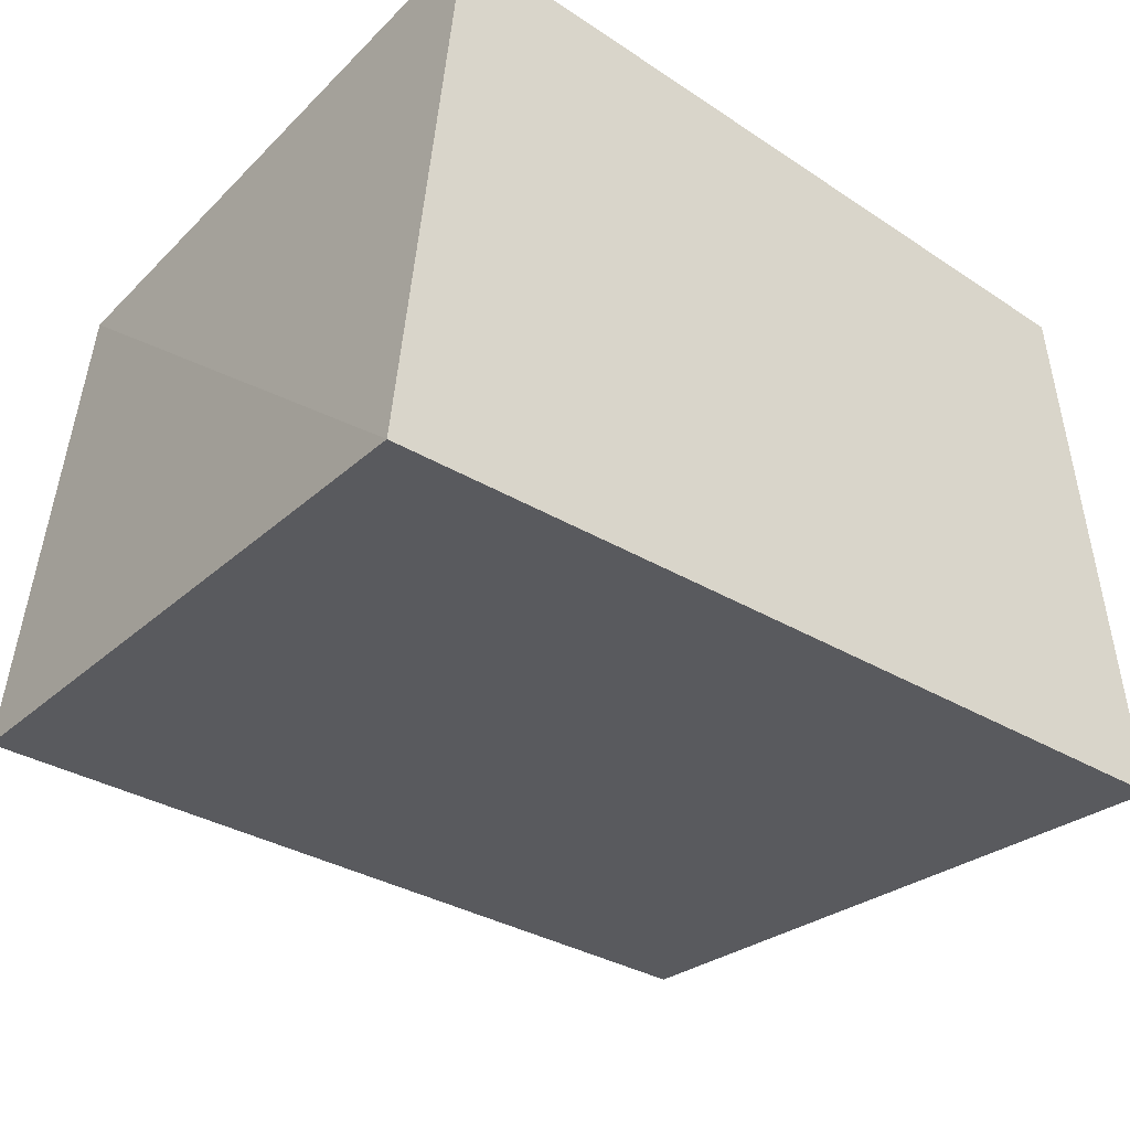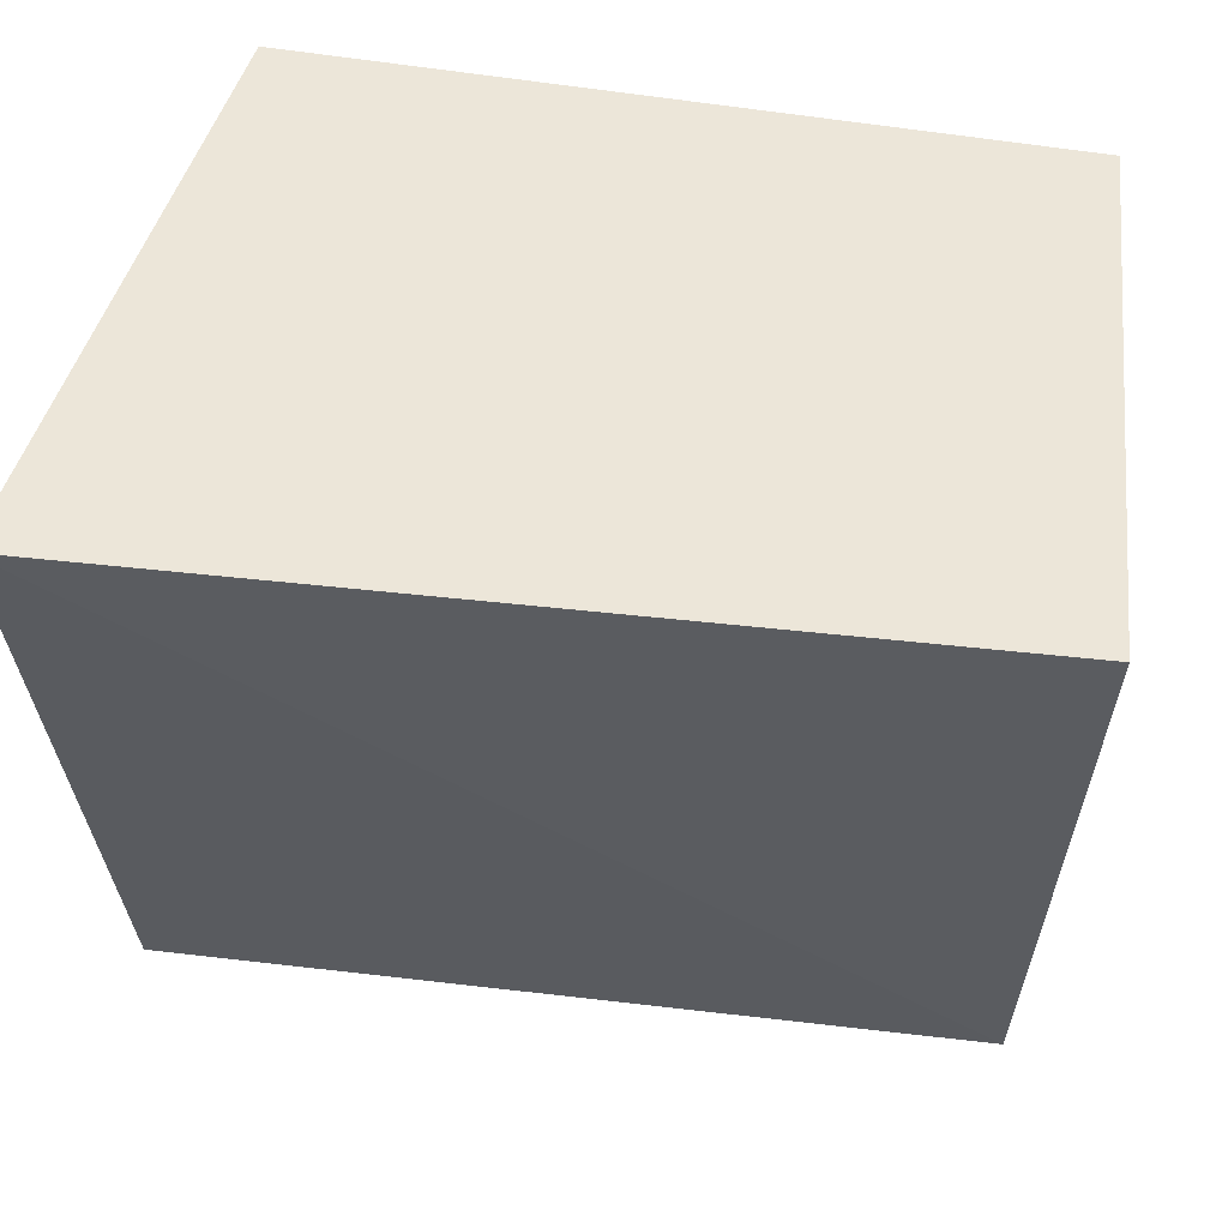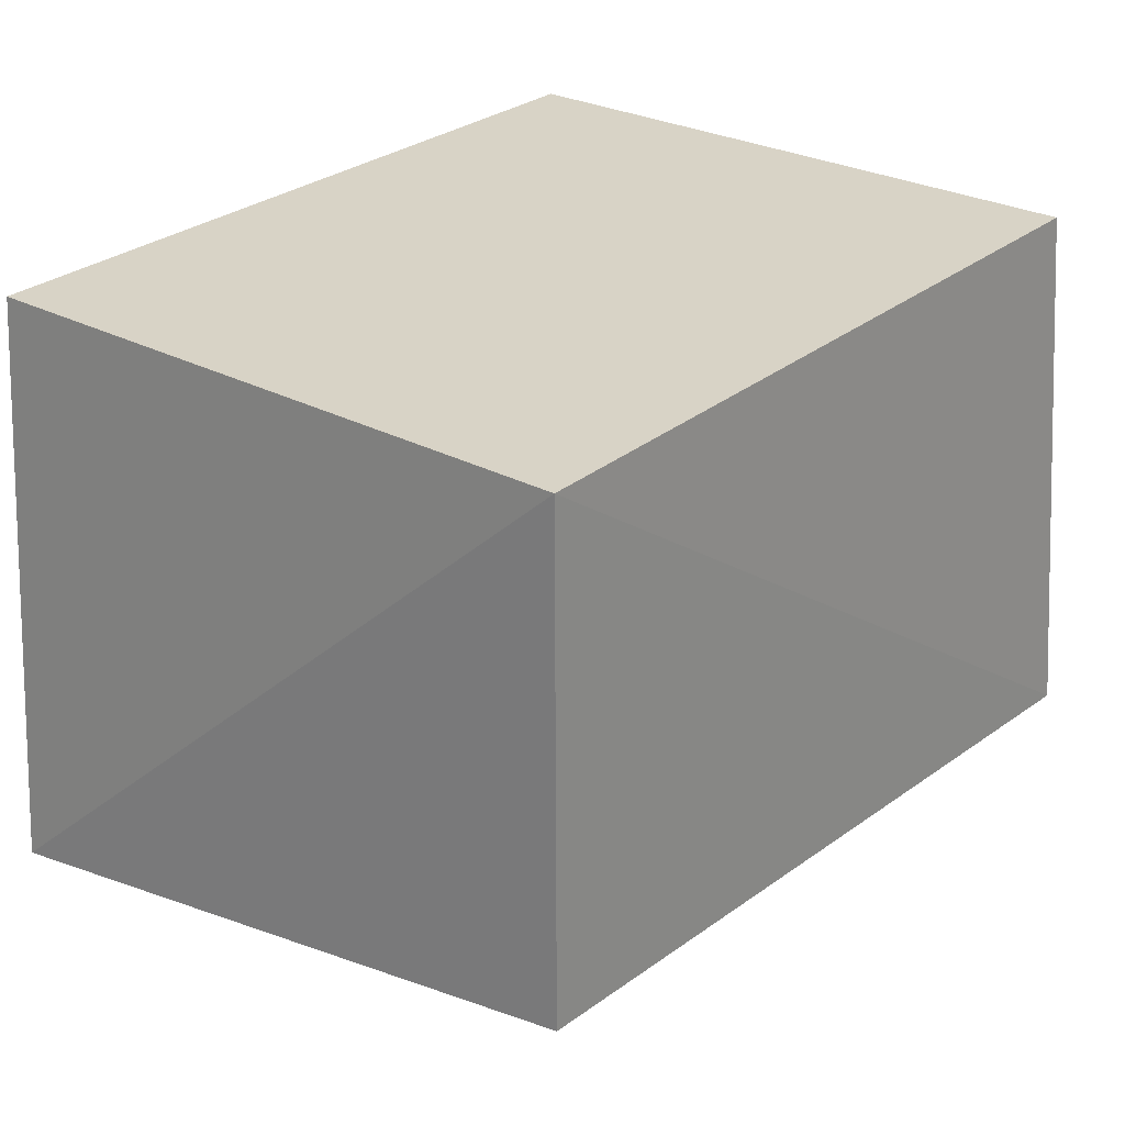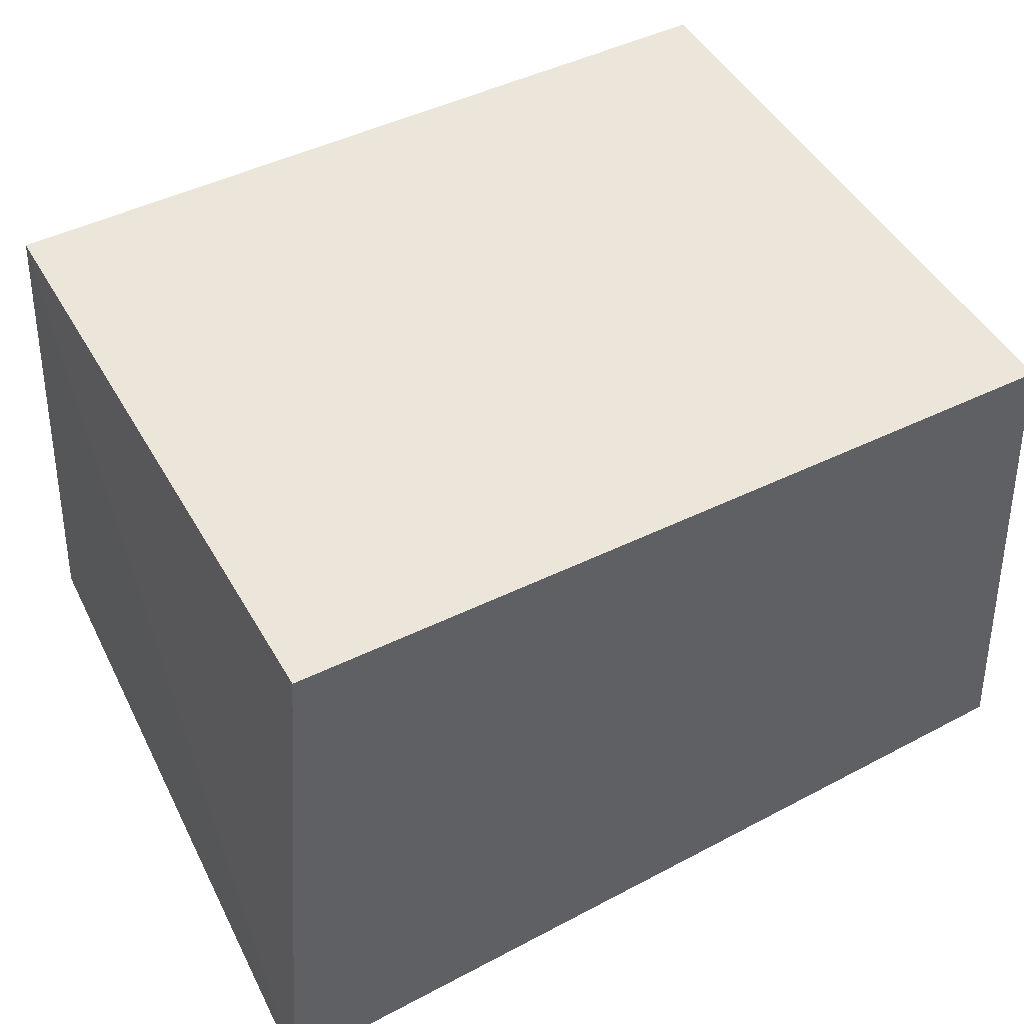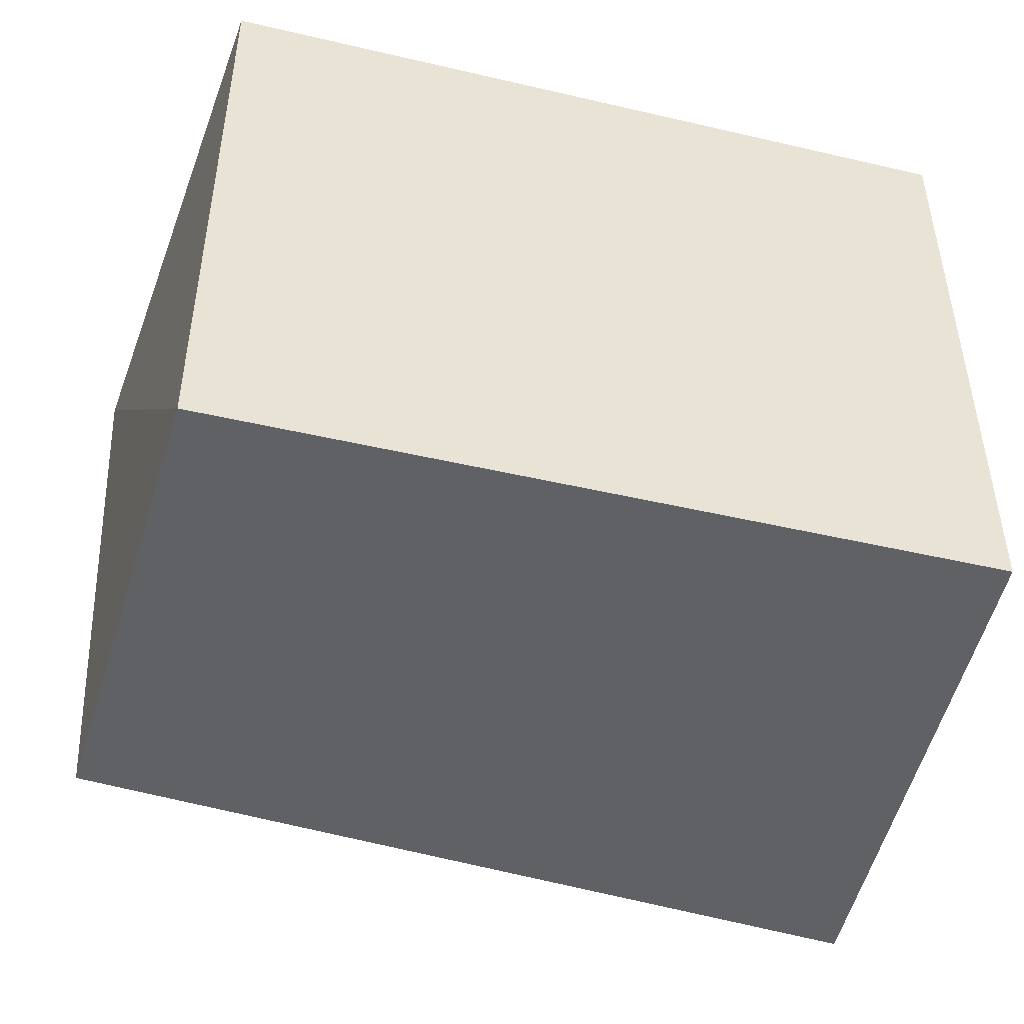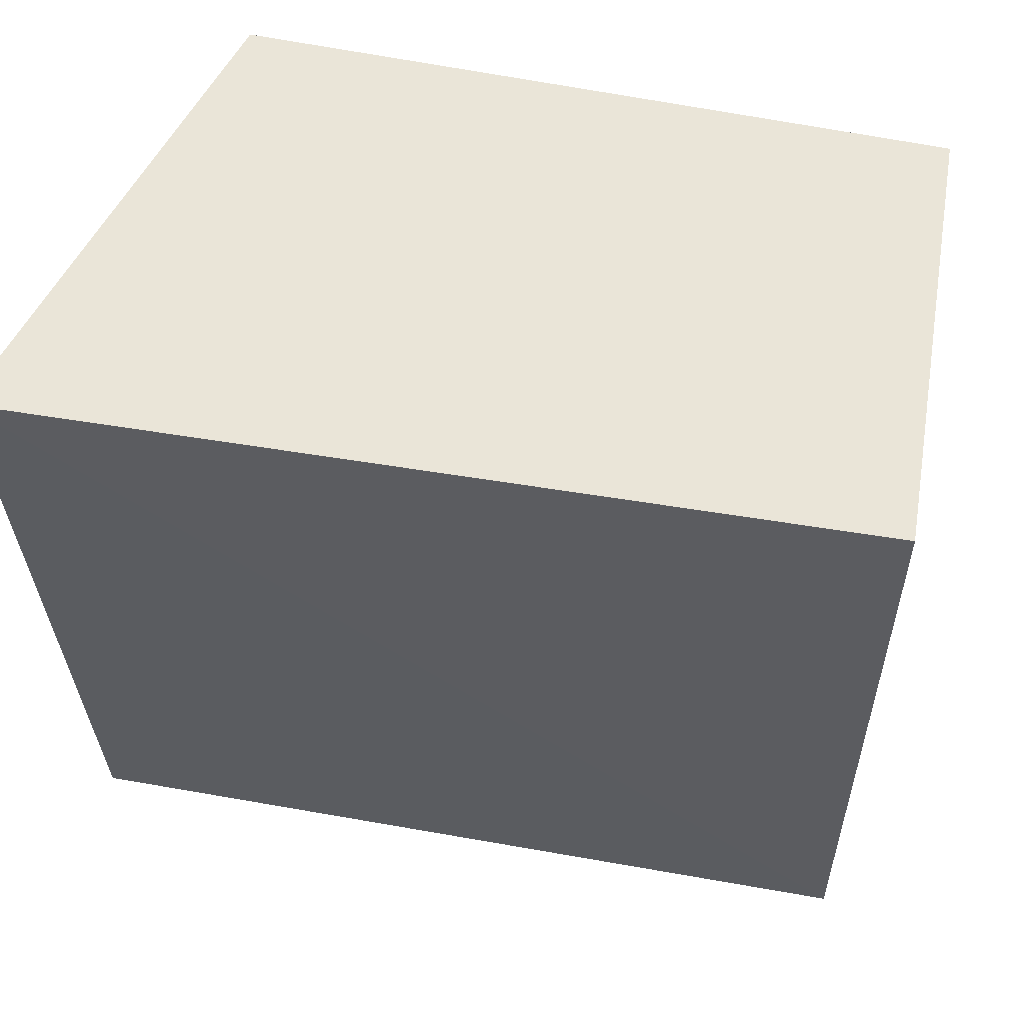
<metadata>
{"format":"obj","ext":"obj","renderer":"f3d","projection":"perspective","resolution":1024,"background":"white","views":[{"elev":-39.9,"azim":-39.5,"up":"+Y"},{"elev":48.3,"azim":11.6,"up":"+Z"},{"elev":28.0,"azim":128.9,"up":"+Y"},{"elev":47.9,"azim":-28.7,"up":"+Y"},{"elev":-46.8,"azim":165.2,"up":"+Z"},{"elev":44.6,"azim":16.1,"up":"+Z"}]}
</metadata>
<code>
v 0.1174 -0.3039 -0.1009
v 0.1105 -0.2866 -0.239
v 0.1058 -0.1814 -0.09848
v -0.06087 -0.1814 -0.09848
v -0.07013 -0.3179 -0.1012
v 0.1058 -0.1814 -0.2348
v -0.06555 -0.2973 -0.242
v -0.06087 -0.1814 -0.2348
f 1 3 4
f 5 2 1
f 5 1 4
f 6 4 3
f 6 1 2
f 6 3 1
f 7 6 2
f 7 2 5
f 8 7 5
f 8 5 4
f 8 4 6
f 8 6 7

</code>
